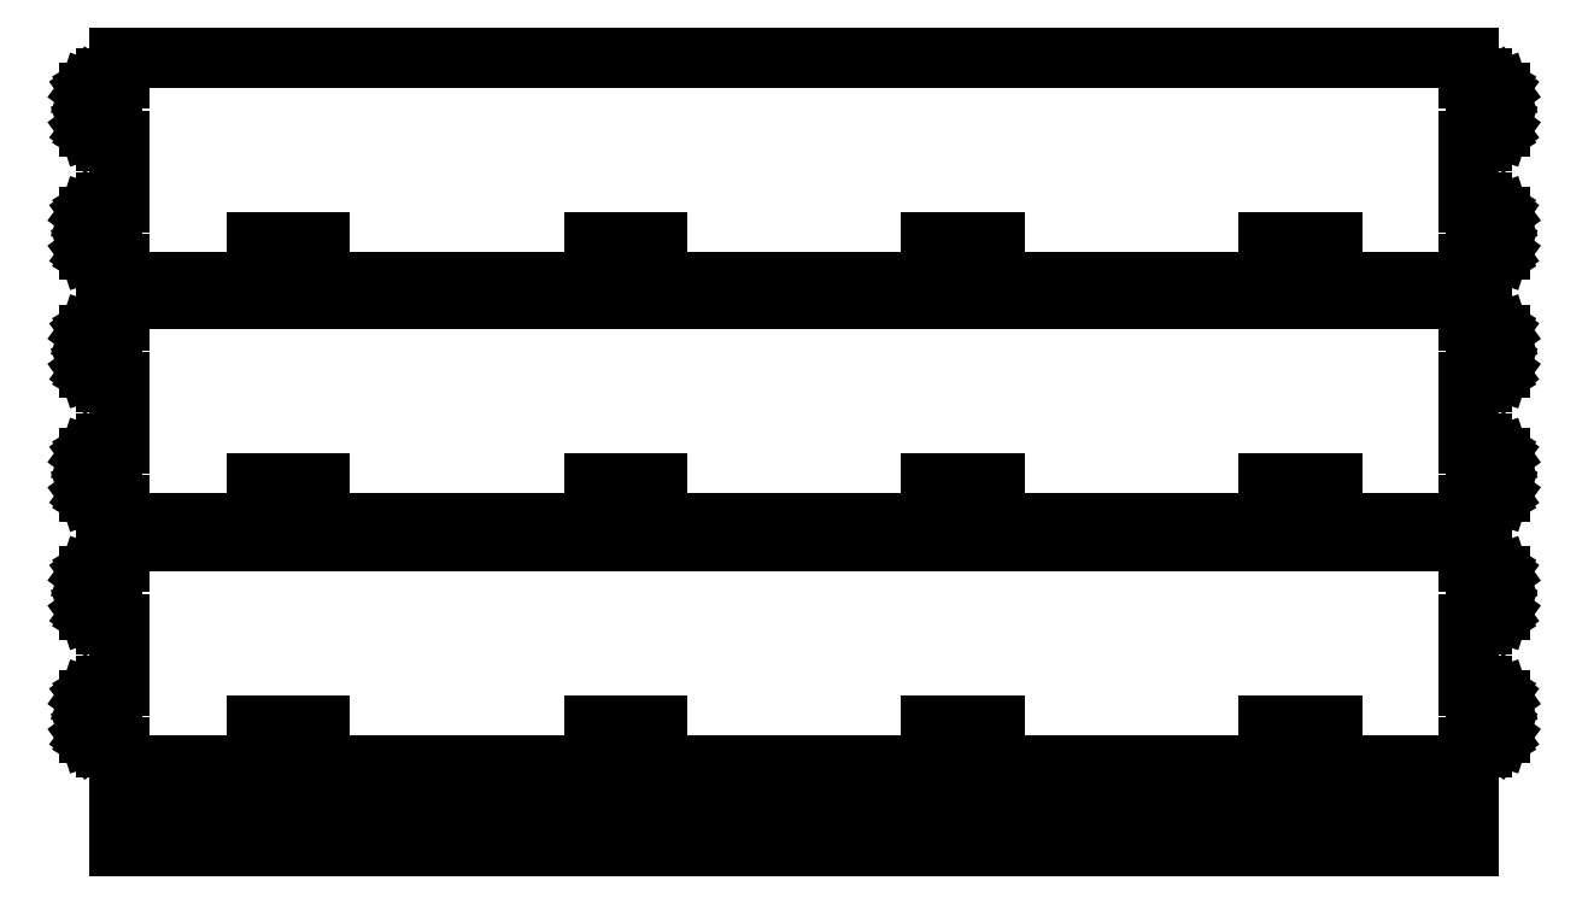
<metadata>
{"format":"dxf","ext":"dxf","renderer":"ezdxf+matplotlib","layout":"modelspace","background":"white","min_lineweight":24,"dpi":150}
</metadata>
<code>
0
SECTION
2
ENTITIES
0
LINE
8
0
10
828.7
20
261.4
11
847.9
21
261.4
0
LINE
8
0
10
847.9
20
261.4
11
866.4
21
272.7
0
LINE
8
0
10
866.4
20
272.7
11
869.7
21
275.1
0
LINE
8
0
10
869.7
20
275.1
11
872
21
278.3
0
LINE
8
0
10
872
20
278.3
11
873.3
21
282.1
0
LINE
8
0
10
873.3
20
282.1
11
873.3
21
329.6
0
LINE
8
0
10
873.3
20
329.6
11
872
21
333.4
0
LINE
8
0
10
872
20
333.4
11
869.7
21
336.6
0
LINE
8
0
10
869.7
20
336.6
11
866.4
21
339
0
LINE
8
0
10
866.4
20
339
11
847.9
21
350.3
0
LINE
8
0
10
847.9
20
350.3
11
828.7
21
350.3
0
LINE
8
0
10
828.7
20
350.3
11
828.7
21
439.2
0
LINE
8
0
10
828.7
20
439.2
11
847.9
21
439.2
0
LINE
8
0
10
847.9
20
439.2
11
866.4
21
450.5
0
LINE
8
0
10
866.4
20
450.5
11
869.7
21
452.9
0
LINE
8
0
10
869.7
20
452.9
11
872
21
456.1
0
LINE
8
0
10
872
20
456.1
11
873.3
21
459.9
0
LINE
8
0
10
873.3
20
459.9
11
873.3
21
507.4
0
LINE
8
0
10
873.3
20
507.4
11
872
21
511.2
0
LINE
8
0
10
872
20
511.2
11
869.7
21
514.4
0
LINE
8
0
10
869.7
20
514.4
11
866.4
21
516.8
0
LINE
8
0
10
866.4
20
516.8
11
847.9
21
528.1
0
LINE
8
0
10
847.9
20
528.1
11
828.7
21
528.1
0
LINE
8
0
10
828.7
20
528.1
11
828.7
21
558.8
0
LINE
8
0
10
828.7
20
558.8
11
-1114
21
558.8
0
LINE
8
0
10
-1114
20
558.8
11
-1114
21
528.1
0
LINE
8
0
10
-1114
20
528.1
11
-1134
21
528.1
0
LINE
8
0
10
-1134
20
528.1
11
-1152
21
516.8
0
LINE
8
0
10
-1152
20
516.8
11
-1155
21
514.4
0
LINE
8
0
10
-1155
20
514.4
11
-1158
21
511.2
0
LINE
8
0
10
-1158
20
511.2
11
-1159
21
507.4
0
LINE
8
0
10
-1159
20
507.4
11
-1159
21
459.9
0
LINE
8
0
10
-1159
20
459.9
11
-1158
21
456.1
0
LINE
8
0
10
-1158
20
456.1
11
-1155
21
452.9
0
LINE
8
0
10
-1155
20
452.9
11
-1152
21
450.5
0
LINE
8
0
10
-1152
20
450.5
11
-1134
21
439.2
0
LINE
8
0
10
-1134
20
439.2
11
-1114
21
439.2
0
LINE
8
0
10
-1114
20
439.2
11
-1114
21
350.3
0
LINE
8
0
10
-1114
20
350.3
11
-1134
21
350.3
0
LINE
8
0
10
-1134
20
350.3
11
-1152
21
339
0
LINE
8
0
10
-1152
20
339
11
-1155
21
336.6
0
LINE
8
0
10
-1155
20
336.6
11
-1158
21
333.4
0
LINE
8
0
10
-1158
20
333.4
11
-1159
21
329.6
0
LINE
8
0
10
-1159
20
329.6
11
-1159
21
282.1
0
LINE
8
0
10
-1159
20
282.1
11
-1158
21
278.3
0
LINE
8
0
10
-1158
20
278.3
11
-1155
21
275.1
0
LINE
8
0
10
-1155
20
275.1
11
-1152
21
272.7
0
LINE
8
0
10
-1152
20
272.7
11
-1134
21
261.4
0
LINE
8
0
10
-1134
20
261.4
11
-1114
21
261.4
0
LINE
8
0
10
-1114
20
261.4
11
-1114
21
236
0
LINE
8
0
10
-1114
20
236
11
828.7
21
236
0
LINE
8
0
10
828.7
20
236
11
828.7
21
261.4
0
LINE
8
0
10
-1143
20
471.5
11
-1143
21
495.8
0
LINE
8
0
10
-1143
20
495.8
11
-1125
21
495.8
0
LINE
8
0
10
-1125
20
495.8
11
-1125
21
471.5
0
LINE
8
0
10
-1125
20
471.5
11
-1143
21
471.5
0
LINE
8
0
10
838.9
20
471.5
11
838.9
21
495.8
0
LINE
8
0
10
838.9
20
495.8
11
856.9
21
495.8
0
LINE
8
0
10
856.9
20
495.8
11
856.9
21
471.5
0
LINE
8
0
10
856.9
20
471.5
11
838.9
21
471.5
0
LINE
8
0
10
-1143
20
293.7
11
-1143
21
318
0
LINE
8
0
10
-1143
20
318
11
-1125
21
318
0
LINE
8
0
10
-1125
20
318
11
-1125
21
293.7
0
LINE
8
0
10
-1125
20
293.7
11
-1143
21
293.7
0
LINE
8
0
10
838.9
20
293.7
11
838.9
21
318
0
LINE
8
0
10
838.9
20
318
11
856.9
21
318
0
LINE
8
0
10
856.9
20
318
11
856.9
21
293.7
0
LINE
8
0
10
856.9
20
293.7
11
838.9
21
293.7
0
LINE
8
0
10
-917.2
20
272.9
11
-917.2
21
293.3
0
LINE
8
0
10
-917.2
20
293.3
11
-825.9
21
293.3
0
LINE
8
0
10
-825.9
20
293.3
11
-825.9
21
272.9
0
LINE
8
0
10
-825.9
20
272.9
11
-917.2
21
272.9
0
LINE
8
0
10
-431.4
20
272.9
11
-431.4
21
293.3
0
LINE
8
0
10
-431.4
20
293.3
11
-340.1
21
293.3
0
LINE
8
0
10
-340.1
20
293.3
11
-340.1
21
272.9
0
LINE
8
0
10
-340.1
20
272.9
11
-431.4
21
272.9
0
LINE
8
0
10
54.4
20
272.9
11
54.4
21
293.3
0
LINE
8
0
10
54.4
20
293.3
11
145.7
21
293.3
0
LINE
8
0
10
145.7
20
293.3
11
145.7
21
272.9
0
LINE
8
0
10
145.7
20
272.9
11
54.4
21
272.9
0
LINE
8
0
10
540.2
20
272.9
11
540.2
21
293.3
0
LINE
8
0
10
540.2
20
293.3
11
631.5
21
293.3
0
LINE
8
0
10
631.5
20
293.3
11
631.5
21
272.9
0
LINE
8
0
10
631.5
20
272.9
11
540.2
21
272.9
0
LINE
8
0
10
828.7
20
-86.8
11
847.9
21
-86.8
0
LINE
8
0
10
847.9
20
-86.8
11
866.4
21
-75.51
0
LINE
8
0
10
866.4
20
-75.51
11
869.7
21
-73.14
0
LINE
8
0
10
869.7
20
-73.14
11
872
21
-69.89
0
LINE
8
0
10
872
20
-69.89
11
873.3
21
-66.06
0
LINE
8
0
10
873.3
20
-66.06
11
873.3
21
-18.64
0
LINE
8
0
10
873.3
20
-18.64
11
872
21
-14.81
0
LINE
8
0
10
872
20
-14.81
11
869.7
21
-11.56
0
LINE
8
0
10
869.7
20
-11.56
11
866.4
21
-9.193
0
LINE
8
0
10
866.4
20
-9.193
11
847.9
21
2.1
0
LINE
8
0
10
847.9
20
2.1
11
828.7
21
2.1
0
LINE
8
0
10
828.7
20
2.1
11
828.7
21
91
0
LINE
8
0
10
828.7
20
91
11
847.9
21
91
0
LINE
8
0
10
847.9
20
91
11
866.4
21
102.3
0
LINE
8
0
10
866.4
20
102.3
11
869.7
21
104.7
0
LINE
8
0
10
869.7
20
104.7
11
872
21
107.9
0
LINE
8
0
10
872
20
107.9
11
873.3
21
111.7
0
LINE
8
0
10
873.3
20
111.7
11
873.3
21
159.2
0
LINE
8
0
10
873.3
20
159.2
11
872
21
163
0
LINE
8
0
10
872
20
163
11
869.7
21
166.2
0
LINE
8
0
10
869.7
20
166.2
11
866.4
21
168.6
0
LINE
8
0
10
866.4
20
168.6
11
847.9
21
179.9
0
LINE
8
0
10
847.9
20
179.9
11
828.7
21
179.9
0
LINE
8
0
10
828.7
20
179.9
11
828.7
21
210.6
0
LINE
8
0
10
828.7
20
210.6
11
-1114
21
210.6
0
LINE
8
0
10
-1114
20
210.6
11
-1114
21
179.9
0
LINE
8
0
10
-1114
20
179.9
11
-1134
21
179.9
0
LINE
8
0
10
-1134
20
179.9
11
-1152
21
168.6
0
LINE
8
0
10
-1152
20
168.6
11
-1155
21
166.2
0
LINE
8
0
10
-1155
20
166.2
11
-1158
21
163
0
LINE
8
0
10
-1158
20
163
11
-1159
21
159.2
0
LINE
8
0
10
-1159
20
159.2
11
-1159
21
111.7
0
LINE
8
0
10
-1159
20
111.7
11
-1158
21
107.9
0
LINE
8
0
10
-1158
20
107.9
11
-1155
21
104.7
0
LINE
8
0
10
-1155
20
104.7
11
-1152
21
102.3
0
LINE
8
0
10
-1152
20
102.3
11
-1134
21
91
0
LINE
8
0
10
-1134
20
91
11
-1114
21
91
0
LINE
8
0
10
-1114
20
91
11
-1114
21
2.1
0
LINE
8
0
10
-1114
20
2.1
11
-1134
21
2.1
0
LINE
8
0
10
-1134
20
2.1
11
-1152
21
-9.193
0
LINE
8
0
10
-1152
20
-9.193
11
-1155
21
-11.56
0
LINE
8
0
10
-1155
20
-11.56
11
-1158
21
-14.81
0
LINE
8
0
10
-1158
20
-14.81
11
-1159
21
-18.64
0
LINE
8
0
10
-1159
20
-18.64
11
-1159
21
-66.06
0
LINE
8
0
10
-1159
20
-66.06
11
-1158
21
-69.89
0
LINE
8
0
10
-1158
20
-69.89
11
-1155
21
-73.14
0
LINE
8
0
10
-1155
20
-73.14
11
-1152
21
-75.51
0
LINE
8
0
10
-1152
20
-75.51
11
-1134
21
-86.8
0
LINE
8
0
10
-1134
20
-86.8
11
-1114
21
-86.8
0
LINE
8
0
10
-1114
20
-86.8
11
-1114
21
-112.2
0
LINE
8
0
10
-1114
20
-112.2
11
828.7
21
-112.2
0
LINE
8
0
10
828.7
20
-112.2
11
828.7
21
-86.8
0
LINE
8
0
10
-1143
20
123.3
11
-1143
21
147.6
0
LINE
8
0
10
-1143
20
147.6
11
-1125
21
147.6
0
LINE
8
0
10
-1125
20
147.6
11
-1125
21
123.3
0
LINE
8
0
10
-1125
20
123.3
11
-1143
21
123.3
0
LINE
8
0
10
838.9
20
123.3
11
838.9
21
147.6
0
LINE
8
0
10
838.9
20
147.6
11
856.9
21
147.6
0
LINE
8
0
10
856.9
20
147.6
11
856.9
21
123.3
0
LINE
8
0
10
856.9
20
123.3
11
838.9
21
123.3
0
LINE
8
0
10
838.9
20
-54.52
11
838.9
21
-30.18
0
LINE
8
0
10
838.9
20
-30.18
11
856.9
21
-30.18
0
LINE
8
0
10
856.9
20
-30.18
11
856.9
21
-54.52
0
LINE
8
0
10
856.9
20
-54.52
11
838.9
21
-54.52
0
LINE
8
0
10
-1143
20
-54.52
11
-1143
21
-30.18
0
LINE
8
0
10
-1143
20
-30.18
11
-1125
21
-30.18
0
LINE
8
0
10
-1125
20
-30.18
11
-1125
21
-54.52
0
LINE
8
0
10
-1125
20
-54.52
11
-1143
21
-54.52
0
LINE
8
0
10
-917.2
20
-75.29
11
-917.2
21
-54.91
0
LINE
8
0
10
-917.2
20
-54.91
11
-825.9
21
-54.91
0
LINE
8
0
10
-825.9
20
-54.91
11
-825.9
21
-75.29
0
LINE
8
0
10
-825.9
20
-75.29
11
-917.2
21
-75.29
0
LINE
8
0
10
540.2
20
-75.29
11
540.2
21
-54.91
0
LINE
8
0
10
540.2
20
-54.91
11
631.5
21
-54.91
0
LINE
8
0
10
631.5
20
-54.91
11
631.5
21
-75.29
0
LINE
8
0
10
631.5
20
-75.29
11
540.2
21
-75.29
0
LINE
8
0
10
54.4
20
-75.29
11
54.4
21
-54.91
0
LINE
8
0
10
54.4
20
-54.91
11
145.7
21
-54.91
0
LINE
8
0
10
145.7
20
-54.91
11
145.7
21
-75.29
0
LINE
8
0
10
145.7
20
-75.29
11
54.4
21
-75.29
0
LINE
8
0
10
-431.4
20
-75.29
11
-431.4
21
-54.91
0
LINE
8
0
10
-431.4
20
-54.91
11
-340.1
21
-54.91
0
LINE
8
0
10
-340.1
20
-54.91
11
-340.1
21
-75.29
0
LINE
8
0
10
-340.1
20
-75.29
11
-431.4
21
-75.29
0
LINE
8
0
10
828.7
20
-435
11
847.9
21
-435
0
LINE
8
0
10
847.9
20
-435
11
866.4
21
-423.7
0
LINE
8
0
10
866.4
20
-423.7
11
869.7
21
-421.3
0
LINE
8
0
10
869.7
20
-421.3
11
872
21
-418.1
0
LINE
8
0
10
872
20
-418.1
11
873.3
21
-414.3
0
LINE
8
0
10
873.3
20
-414.3
11
873.3
21
-366.8
0
LINE
8
0
10
873.3
20
-366.8
11
872
21
-363
0
LINE
8
0
10
872
20
-363
11
869.7
21
-359.8
0
LINE
8
0
10
869.7
20
-359.8
11
866.4
21
-357.4
0
LINE
8
0
10
866.4
20
-357.4
11
847.9
21
-346.1
0
LINE
8
0
10
847.9
20
-346.1
11
828.7
21
-346.1
0
LINE
8
0
10
828.7
20
-346.1
11
828.7
21
-257.2
0
LINE
8
0
10
828.7
20
-257.2
11
847.9
21
-257.2
0
LINE
8
0
10
847.9
20
-257.2
11
866.4
21
-245.9
0
LINE
8
0
10
866.4
20
-245.9
11
869.7
21
-243.5
0
LINE
8
0
10
869.7
20
-243.5
11
872
21
-240.3
0
LINE
8
0
10
872
20
-240.3
11
873.3
21
-236.5
0
LINE
8
0
10
873.3
20
-236.5
11
873.3
21
-189
0
LINE
8
0
10
873.3
20
-189
11
872
21
-185.2
0
LINE
8
0
10
872
20
-185.2
11
869.7
21
-182
0
LINE
8
0
10
869.7
20
-182
11
866.4
21
-179.6
0
LINE
8
0
10
866.4
20
-179.6
11
847.9
21
-168.3
0
LINE
8
0
10
847.9
20
-168.3
11
828.7
21
-168.3
0
LINE
8
0
10
828.7
20
-168.3
11
828.7
21
-137.6
0
LINE
8
0
10
828.7
20
-137.6
11
-1114
21
-137.6
0
LINE
8
0
10
-1114
20
-137.6
11
-1114
21
-168.3
0
LINE
8
0
10
-1114
20
-168.3
11
-1134
21
-168.3
0
LINE
8
0
10
-1134
20
-168.3
11
-1152
21
-179.6
0
LINE
8
0
10
-1152
20
-179.6
11
-1155
21
-182
0
LINE
8
0
10
-1155
20
-182
11
-1158
21
-185.2
0
LINE
8
0
10
-1158
20
-185.2
11
-1159
21
-189
0
LINE
8
0
10
-1159
20
-189
11
-1159
21
-236.5
0
LINE
8
0
10
-1159
20
-236.5
11
-1158
21
-240.3
0
LINE
8
0
10
-1158
20
-240.3
11
-1155
21
-243.5
0
LINE
8
0
10
-1155
20
-243.5
11
-1152
21
-245.9
0
LINE
8
0
10
-1152
20
-245.9
11
-1134
21
-257.2
0
LINE
8
0
10
-1134
20
-257.2
11
-1114
21
-257.2
0
LINE
8
0
10
-1114
20
-257.2
11
-1114
21
-346.1
0
LINE
8
0
10
-1114
20
-346.1
11
-1134
21
-346.1
0
LINE
8
0
10
-1134
20
-346.1
11
-1152
21
-357.4
0
LINE
8
0
10
-1152
20
-357.4
11
-1155
21
-359.8
0
LINE
8
0
10
-1155
20
-359.8
11
-1158
21
-363
0
LINE
8
0
10
-1158
20
-363
11
-1159
21
-366.8
0
LINE
8
0
10
-1159
20
-366.8
11
-1159
21
-414.3
0
LINE
8
0
10
-1159
20
-414.3
11
-1158
21
-418.1
0
LINE
8
0
10
-1158
20
-418.1
11
-1155
21
-421.3
0
LINE
8
0
10
-1155
20
-421.3
11
-1152
21
-423.7
0
LINE
8
0
10
-1152
20
-423.7
11
-1134
21
-435
0
LINE
8
0
10
-1134
20
-435
11
-1114
21
-435
0
LINE
8
0
10
-1114
20
-435
11
-1114
21
-460.4
0
LINE
8
0
10
-1114
20
-460.4
11
828.7
21
-460.4
0
LINE
8
0
10
828.7
20
-460.4
11
828.7
21
-435
0
LINE
8
0
10
-1143
20
-224.9
11
-1143
21
-200.6
0
LINE
8
0
10
-1143
20
-200.6
11
-1125
21
-200.6
0
LINE
8
0
10
-1125
20
-200.6
11
-1125
21
-224.9
0
LINE
8
0
10
-1125
20
-224.9
11
-1143
21
-224.9
0
LINE
8
0
10
838.9
20
-224.9
11
838.9
21
-200.6
0
LINE
8
0
10
838.9
20
-200.6
11
856.9
21
-200.6
0
LINE
8
0
10
856.9
20
-200.6
11
856.9
21
-224.9
0
LINE
8
0
10
856.9
20
-224.9
11
838.9
21
-224.9
0
LINE
8
0
10
-1143
20
-402.7
11
-1143
21
-378.4
0
LINE
8
0
10
-1143
20
-378.4
11
-1125
21
-378.4
0
LINE
8
0
10
-1125
20
-378.4
11
-1125
21
-402.7
0
LINE
8
0
10
-1125
20
-402.7
11
-1143
21
-402.7
0
LINE
8
0
10
838.9
20
-402.7
11
838.9
21
-378.4
0
LINE
8
0
10
838.9
20
-378.4
11
856.9
21
-378.4
0
LINE
8
0
10
856.9
20
-378.4
11
856.9
21
-402.7
0
LINE
8
0
10
856.9
20
-402.7
11
838.9
21
-402.7
0
LINE
8
0
10
-917.2
20
-423.5
11
-917.2
21
-403.1
0
LINE
8
0
10
-917.2
20
-403.1
11
-825.9
21
-403.1
0
LINE
8
0
10
-825.9
20
-403.1
11
-825.9
21
-423.5
0
LINE
8
0
10
-825.9
20
-423.5
11
-917.2
21
-423.5
0
LINE
8
0
10
-431.4
20
-423.5
11
-431.4
21
-403.1
0
LINE
8
0
10
-431.4
20
-403.1
11
-340.1
21
-403.1
0
LINE
8
0
10
-340.1
20
-403.1
11
-340.1
21
-423.5
0
LINE
8
0
10
-340.1
20
-423.5
11
-431.4
21
-423.5
0
LINE
8
0
10
54.4
20
-423.5
11
54.4
21
-403.1
0
LINE
8
0
10
54.4
20
-403.1
11
145.7
21
-403.1
0
LINE
8
0
10
145.7
20
-403.1
11
145.7
21
-423.5
0
LINE
8
0
10
145.7
20
-423.5
11
54.4
21
-423.5
0
LINE
8
0
10
540.2
20
-423.5
11
540.2
21
-403.1
0
LINE
8
0
10
540.2
20
-403.1
11
631.5
21
-403.1
0
LINE
8
0
10
631.5
20
-403.1
11
631.5
21
-423.5
0
LINE
8
0
10
631.5
20
-423.5
11
540.2
21
-423.5
0
LINE
8
0
10
828.7
20
-482.6
11
-1114
21
-482.6
0
LINE
8
0
10
-1114
20
-482.6
11
-1114
21
-520.7
0
LINE
8
0
10
-1114
20
-520.7
11
828.7
21
-520.7
0
LINE
8
0
10
828.7
20
-520.7
11
828.7
21
-482.6
0
LINE
8
0
10
828.7
20
-539.8
11
-1114
21
-539.8
0
LINE
8
0
10
-1114
20
-539.8
11
-1114
21
-577.9
0
LINE
8
0
10
-1114
20
-577.9
11
828.7
21
-577.9
0
LINE
8
0
10
828.7
20
-577.9
11
828.7
21
-539.8
0
ENDSEC
0
EOF

</code>
